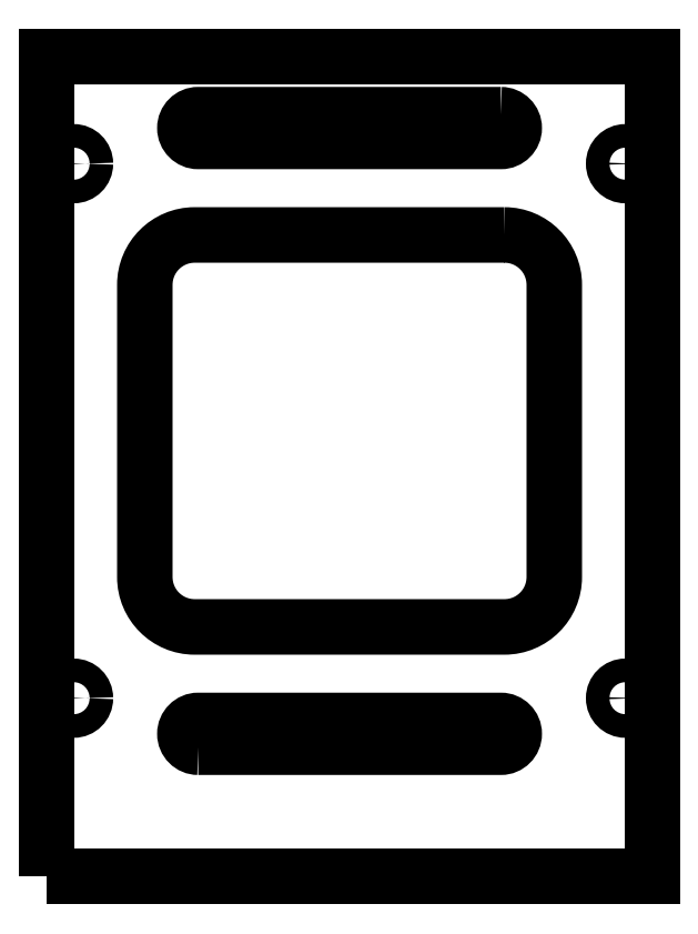
<metadata>
{"format":"dxf","ext":"dxf","renderer":"ezdxf+matplotlib","layout":"modelspace","background":"white","min_lineweight":24,"dpi":150}
</metadata>
<code>
0
SECTION
2
ENTITIES
0
LWPOLYLINE
8
0
90
4
70
1
43
0
10
-2.125
20
-29.19
10
2.125
20
-29.19
42
1
10
2.125
20
-28.81
10
-2.125
20
-28.81
42
1
0
LWPOLYLINE
8
0
90
4
70
1
43
0
10
2.125
20
-20.31
42
-1
10
2.125
20
-20.69
10
-2.125
20
-20.69
42
-1
10
-2.125
20
-20.31
0
CIRCLE
8
0
10
3.875
20
-21
30
0
40
0.166
210
0
220
-0
230
1
0
CIRCLE
8
0
10
-3.875
20
-21
30
0
40
0.166
210
0
220
-0
230
1
0
CIRCLE
8
0
10
-3.875
20
-28.5
30
0
40
0.166
210
0
220
-0
230
1
0
LWPOLYLINE
8
0
90
8
70
1
43
0
10
2.175
20
-22
42
-0.4142
10
2.875
20
-22.7
10
2.875
20
-26.8
42
-0.4142
10
2.175
20
-27.5
10
-2.175
20
-27.5
42
-0.4142
10
-2.875
20
-26.8
10
-2.875
20
-22.7
42
-0.4142
10
-2.175
20
-22
0
CIRCLE
8
0
10
3.875
20
-28.5
30
0
40
0.166
210
0
220
-0
230
1
0
LWPOLYLINE
8
0
90
4
70
1
43
0
10
-4.25
20
-31
10
-4.25
20
-19.5
10
4.25
20
-19.5
10
4.25
20
-31
0
ENDSEC
0
EOF

</code>
